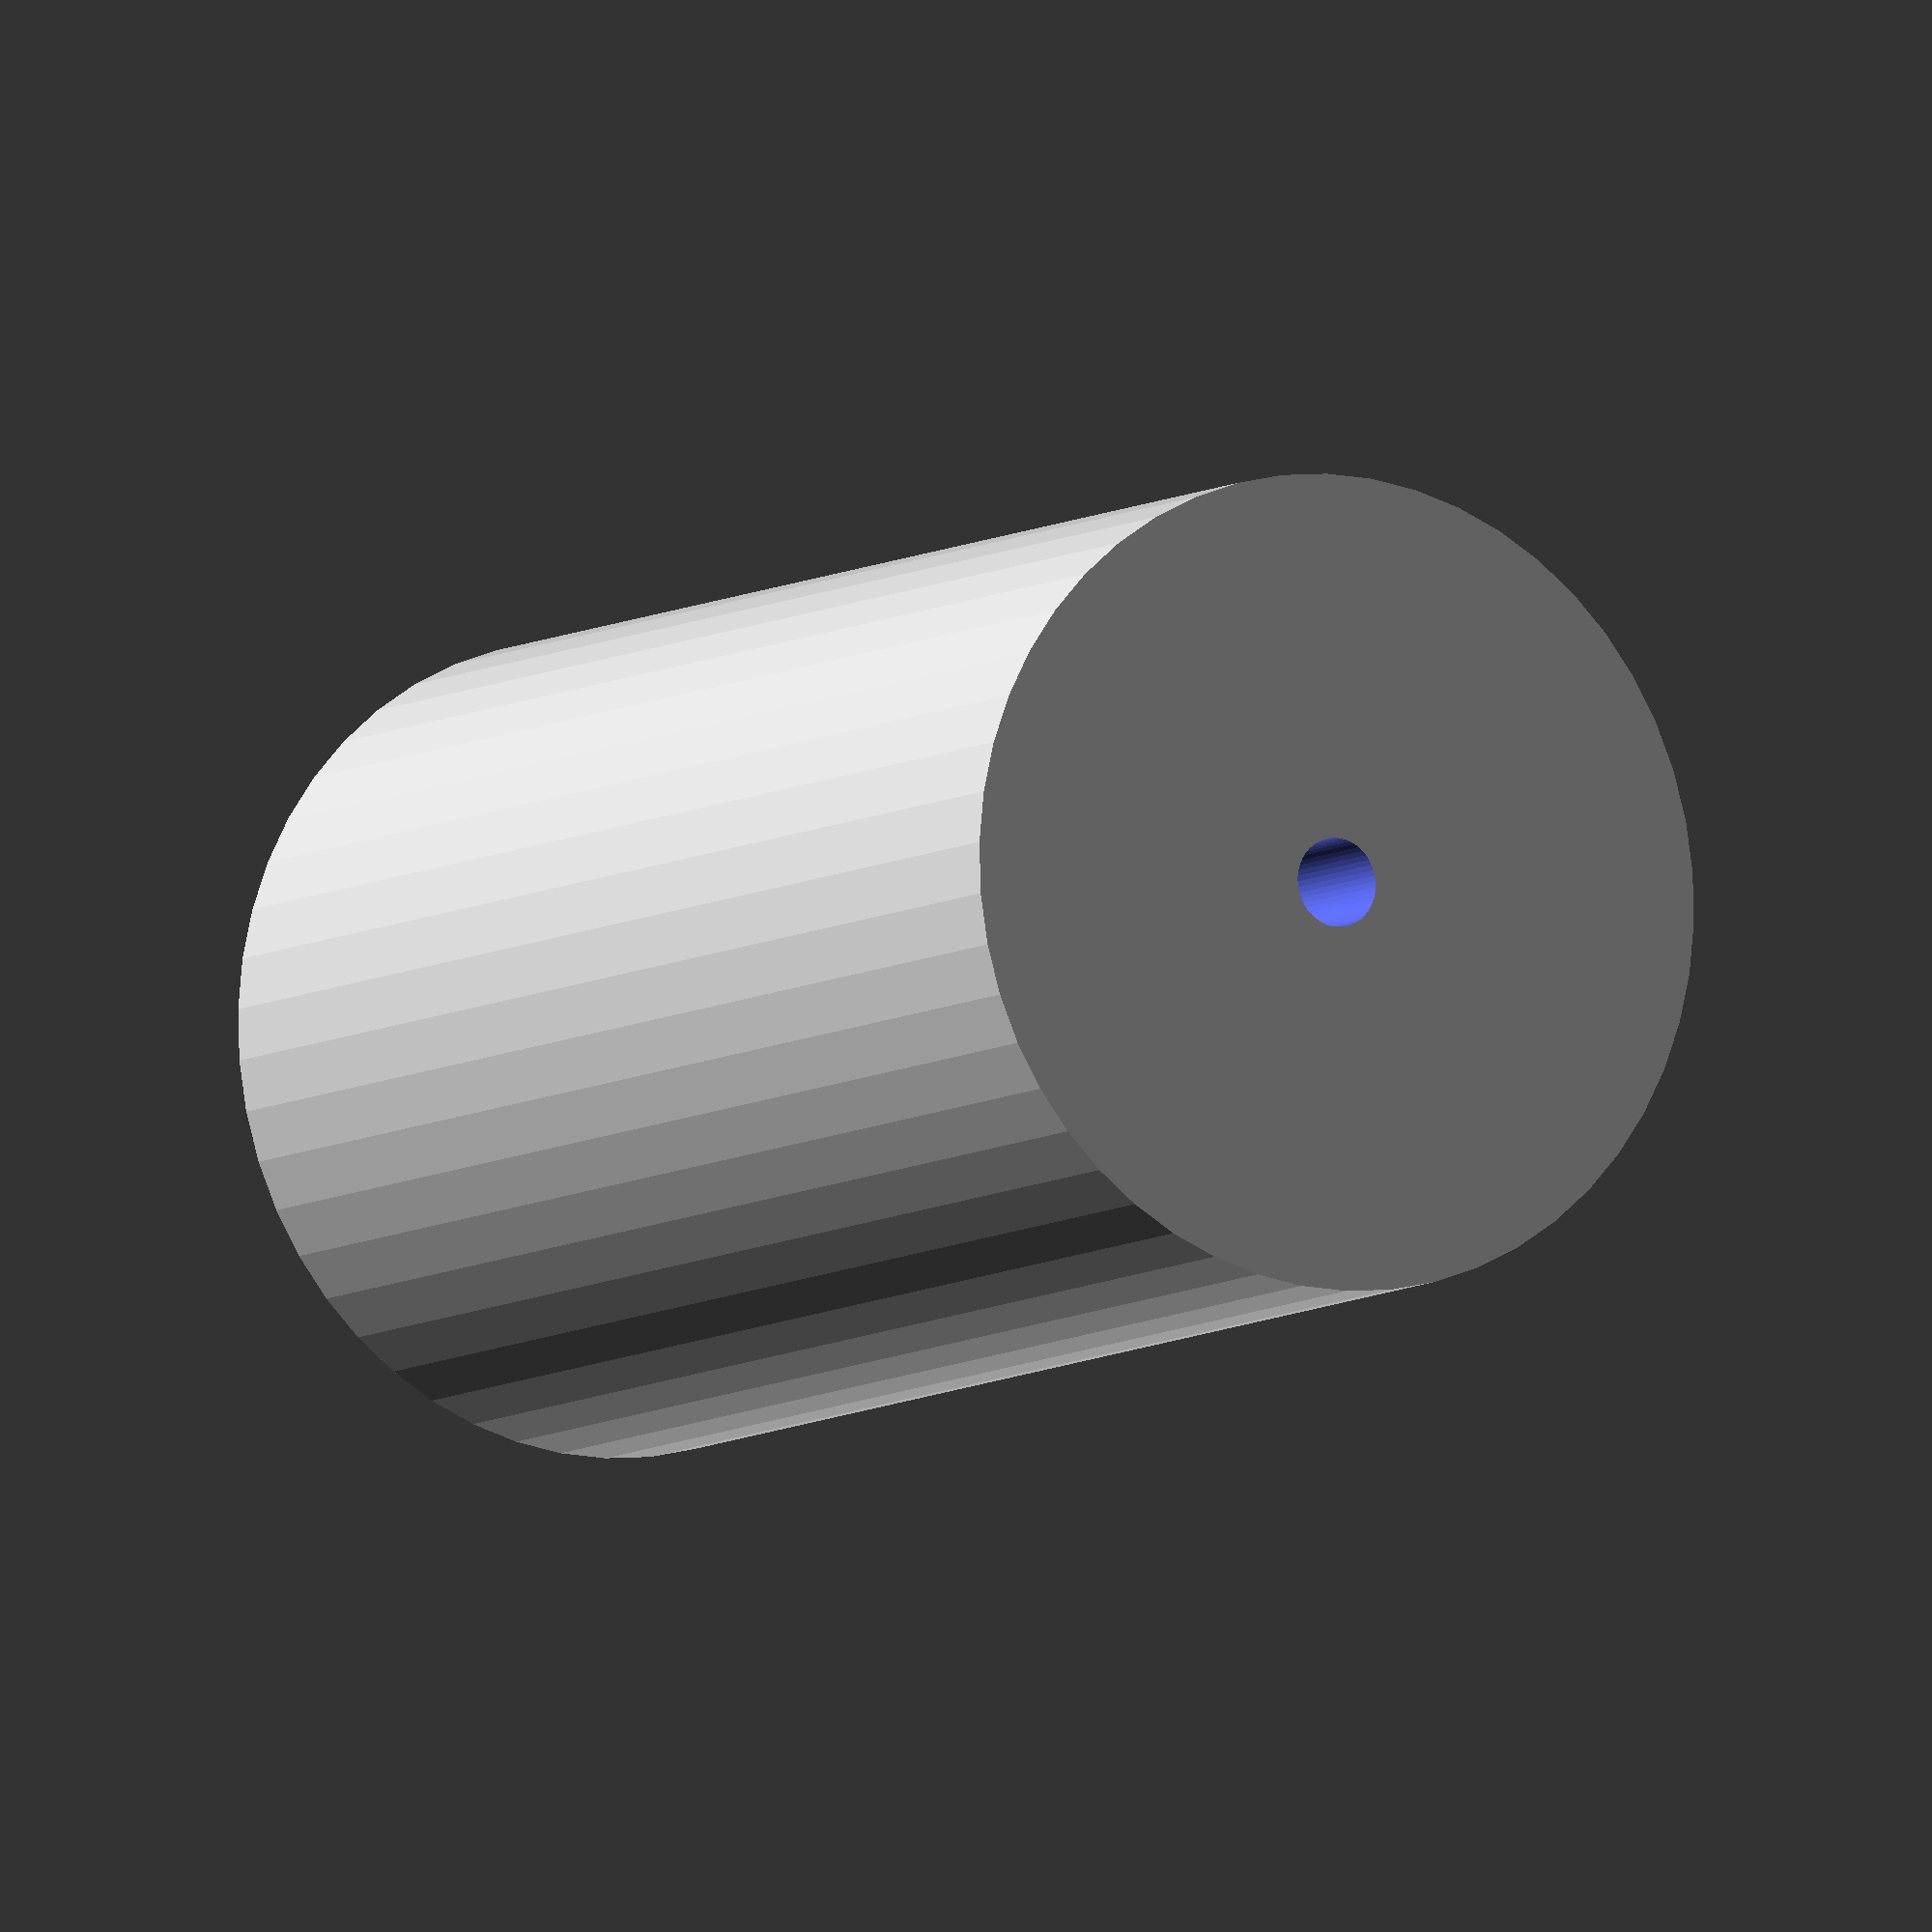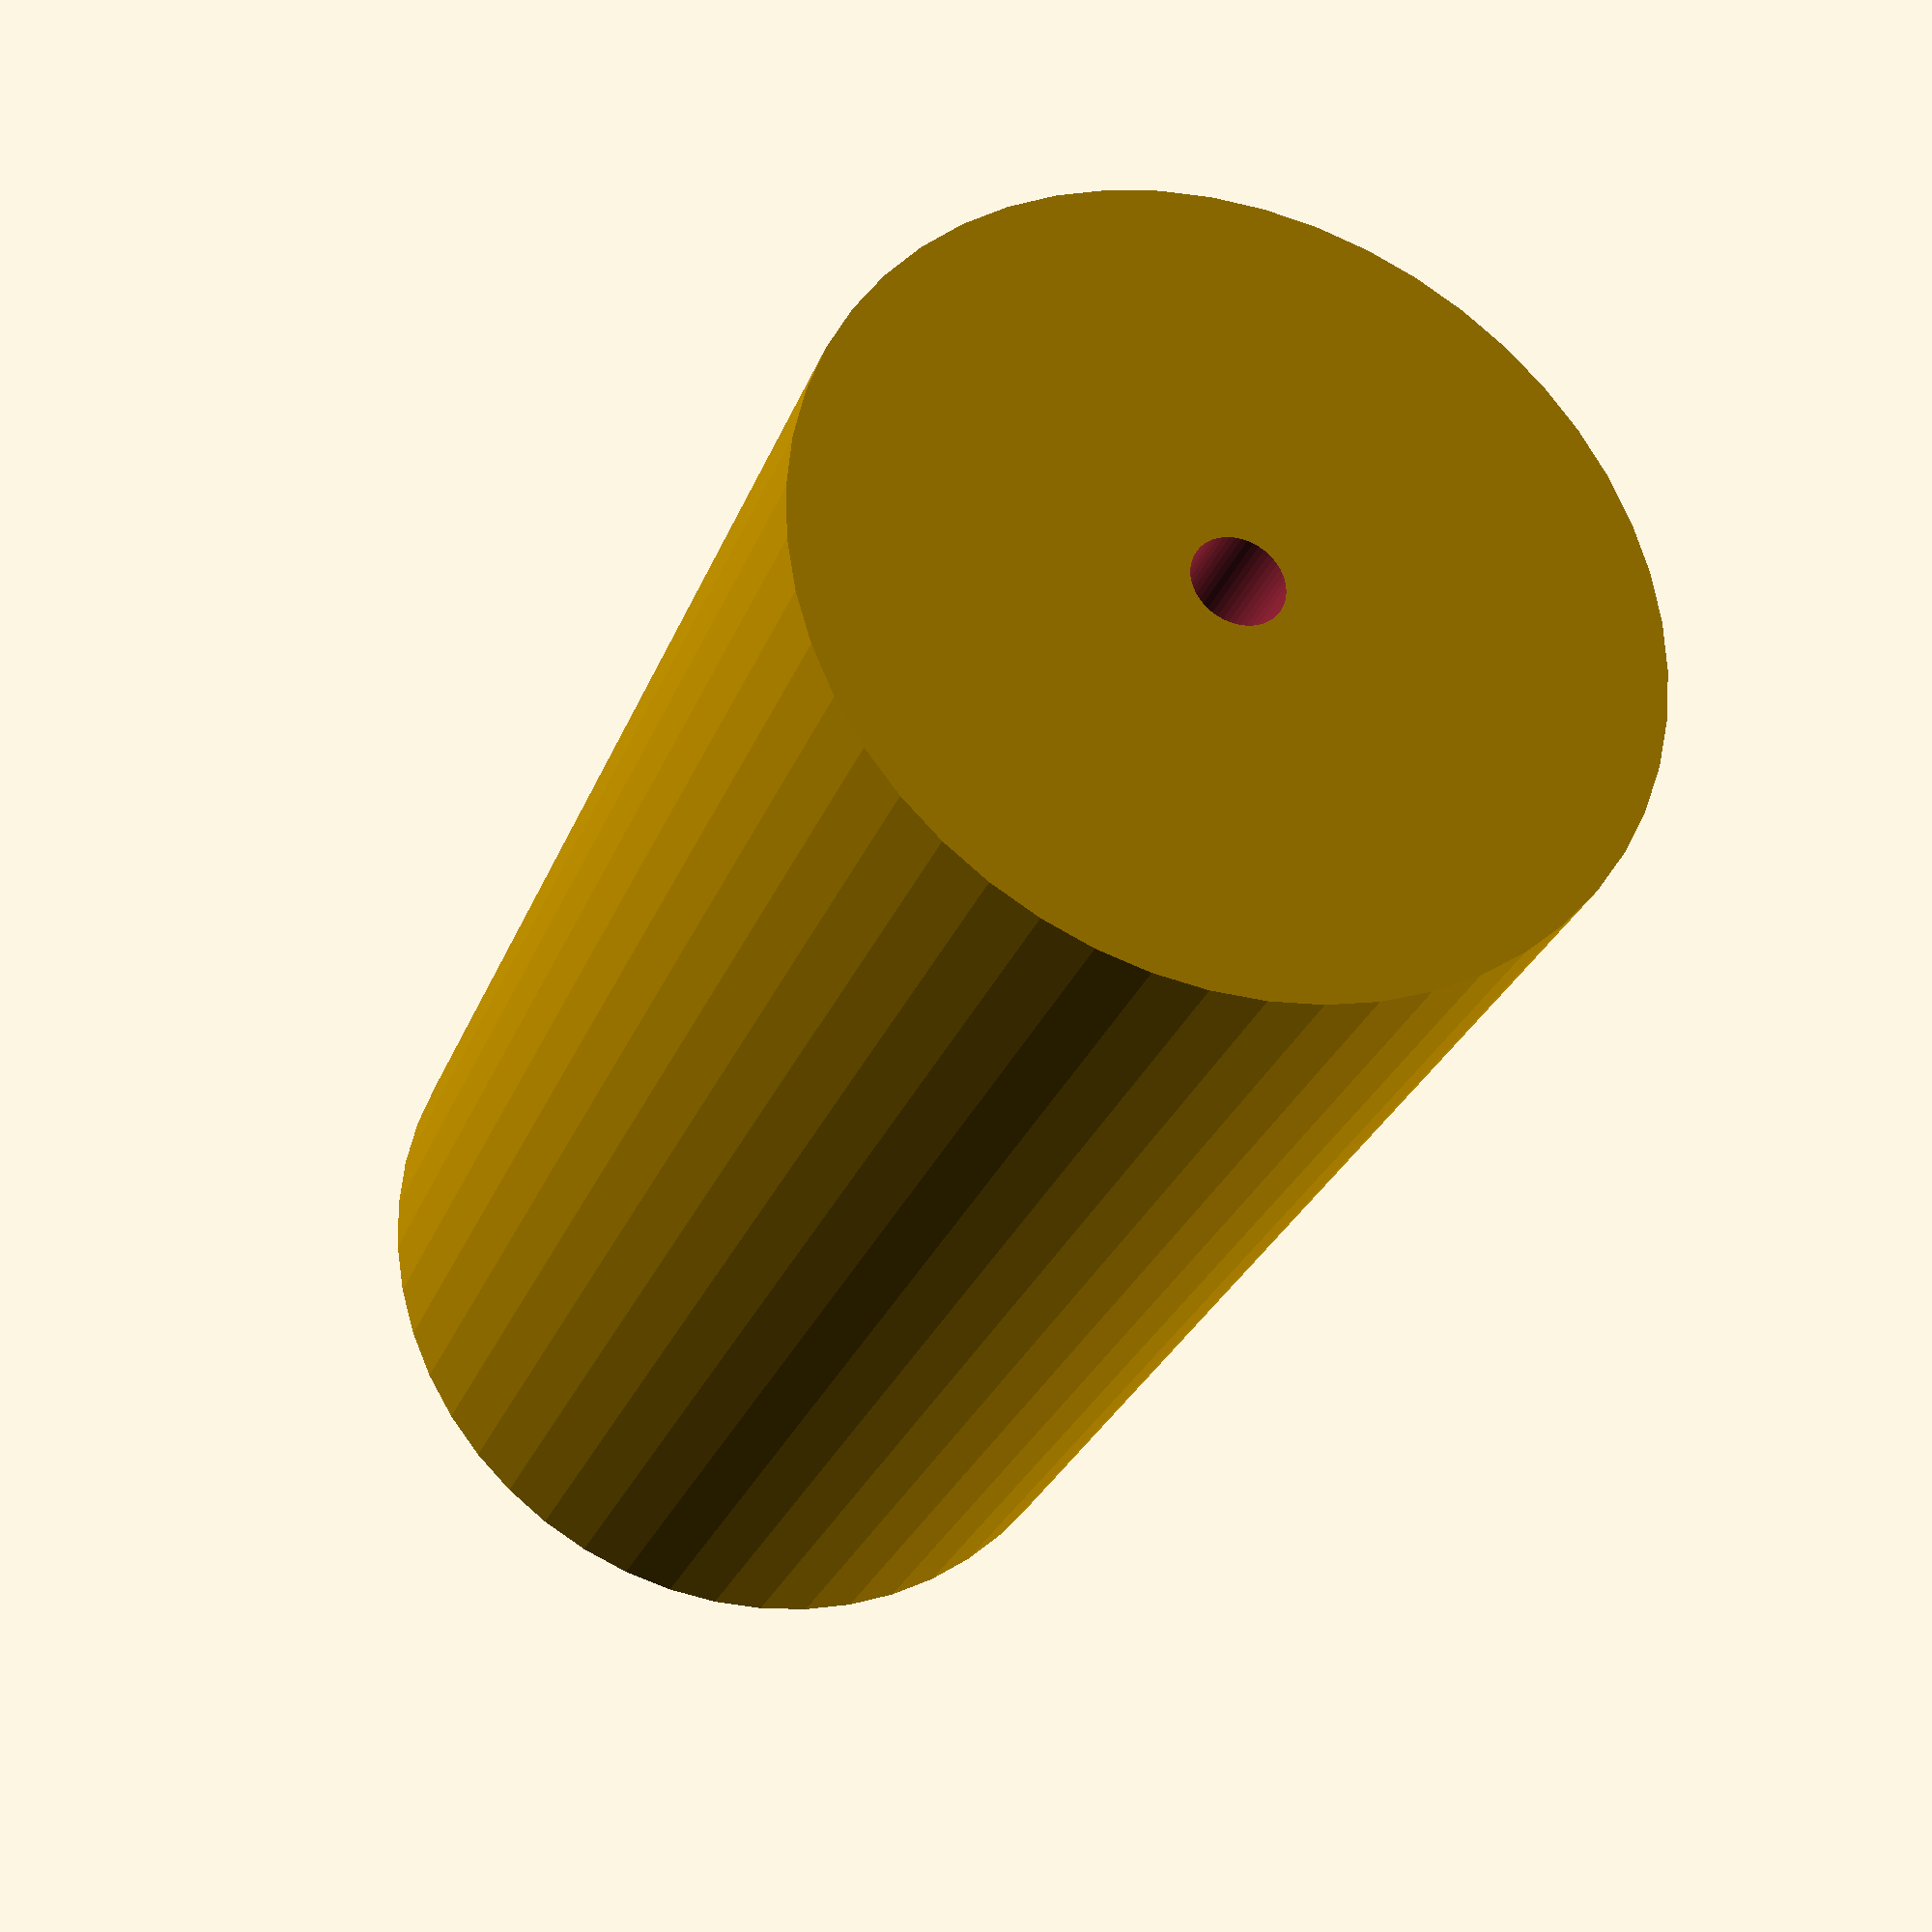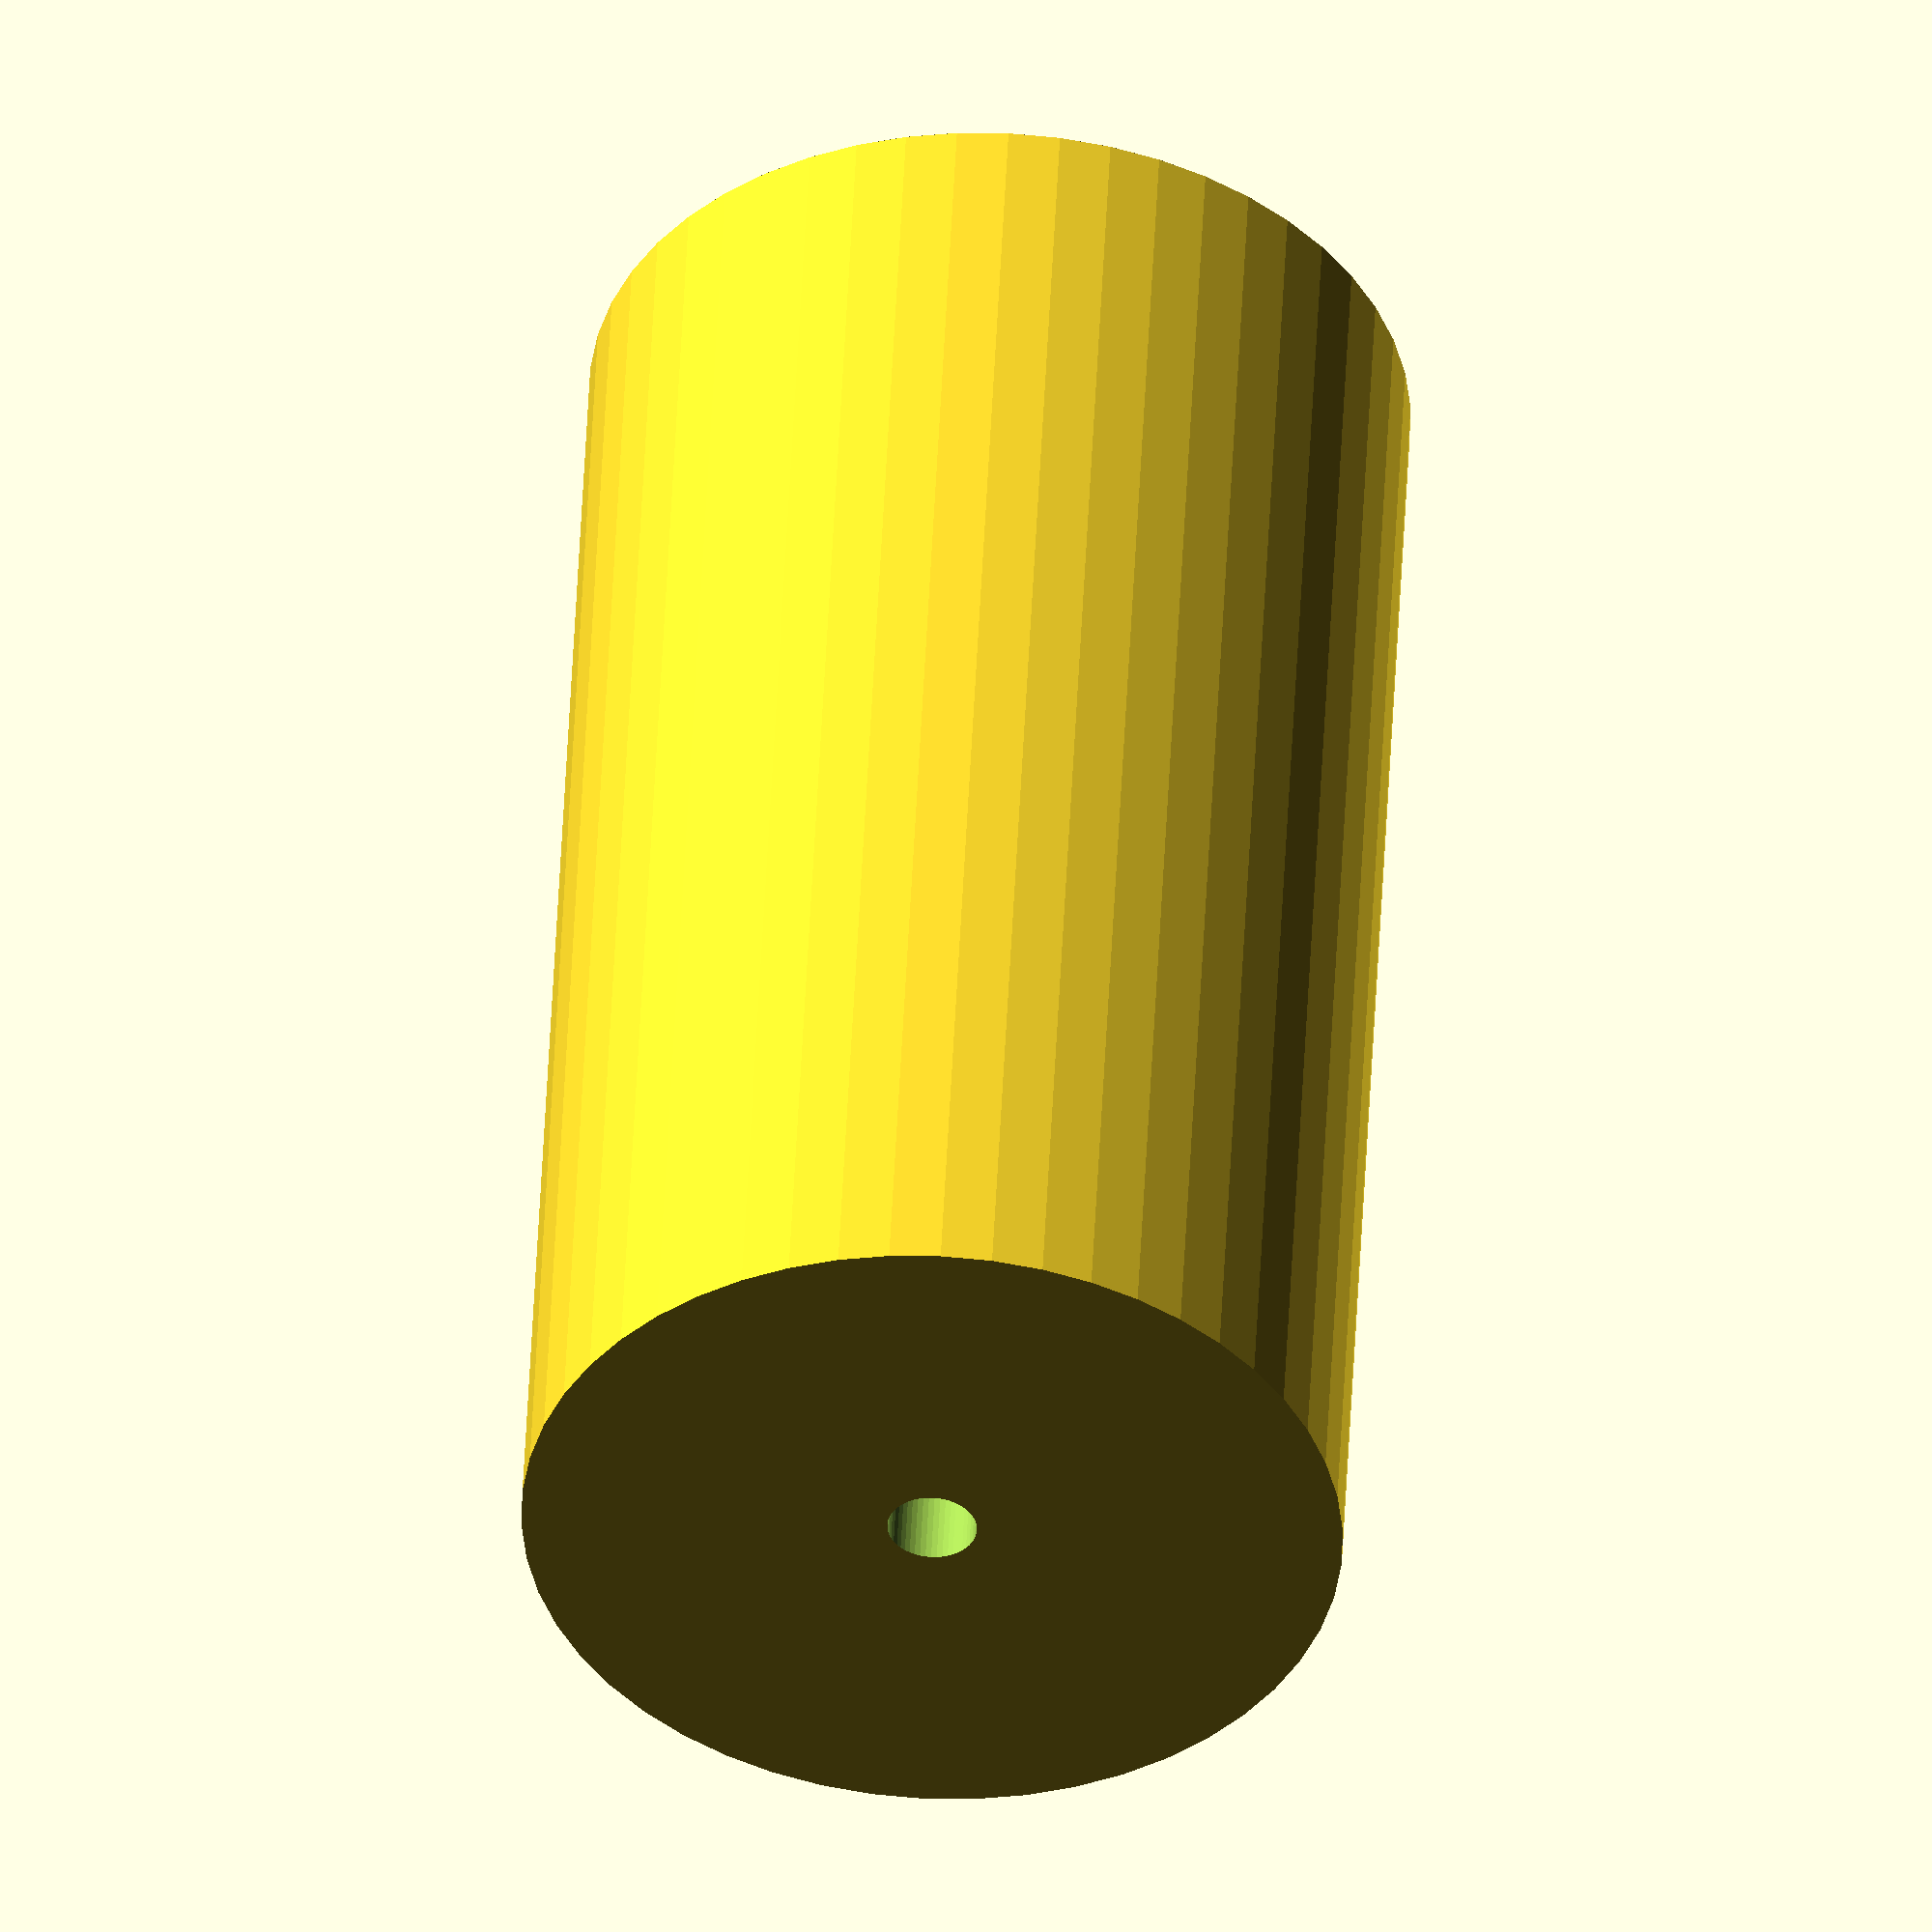
<openscad>
$fn = 50;


difference() {
	union() {
		translate(v = [0, 0, -30.0000000000]) {
			cylinder(h = 60, r = 16.5000000000);
		}
	}
	union() {
		translate(v = [0, 0, -100.0000000000]) {
			cylinder(h = 200, r = 1.8000000000);
		}
	}
}
</openscad>
<views>
elev=7.4 azim=350.8 roll=150.3 proj=o view=solid
elev=28.2 azim=131.2 roll=341.5 proj=p view=wireframe
elev=311.3 azim=249.6 roll=2.6 proj=o view=solid
</views>
